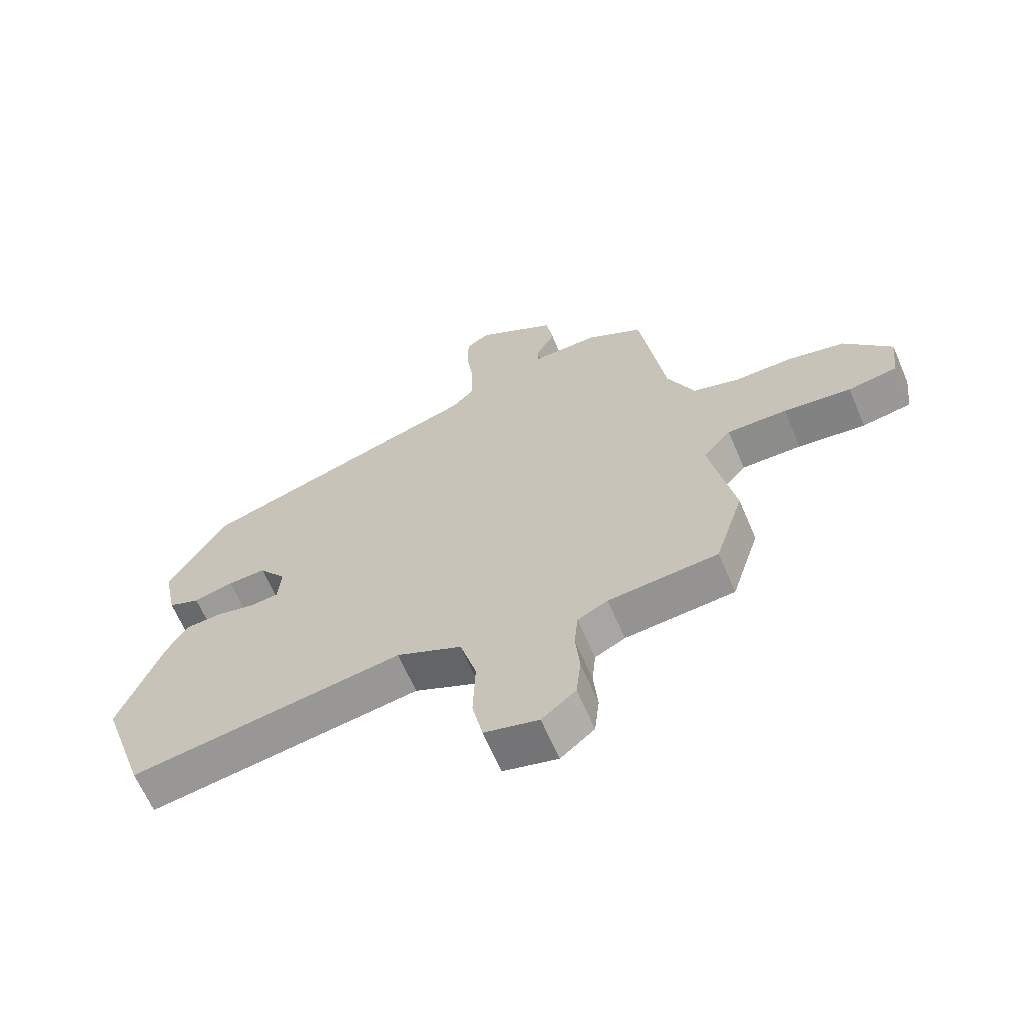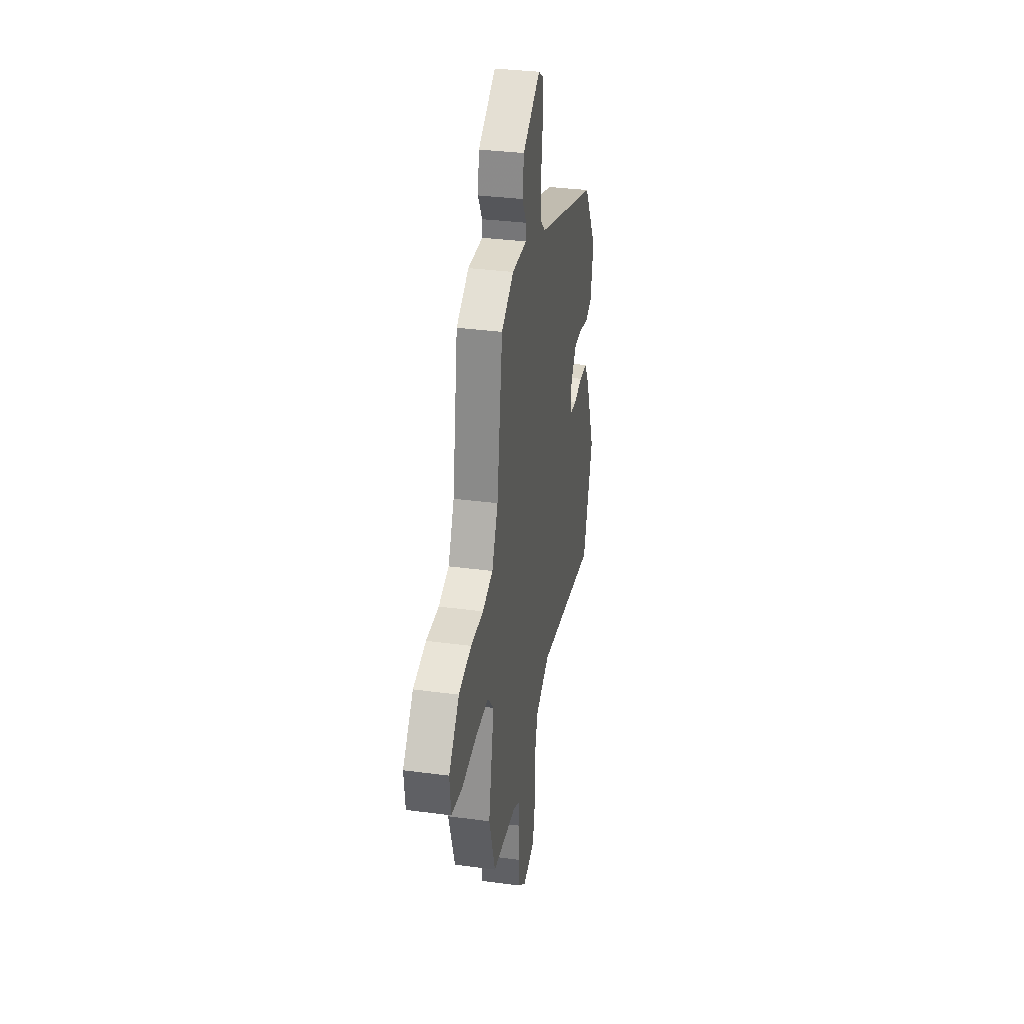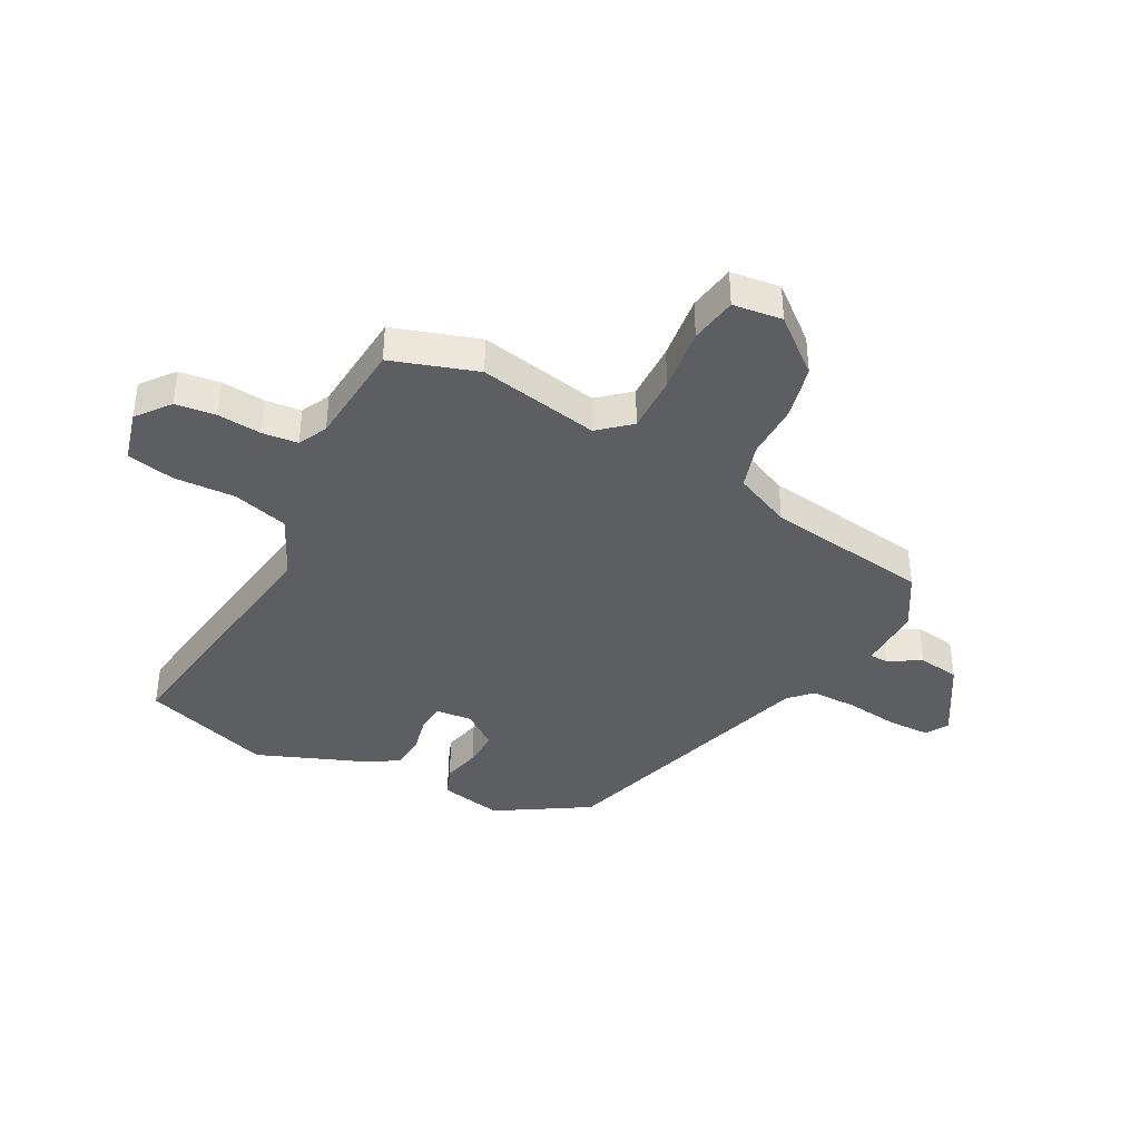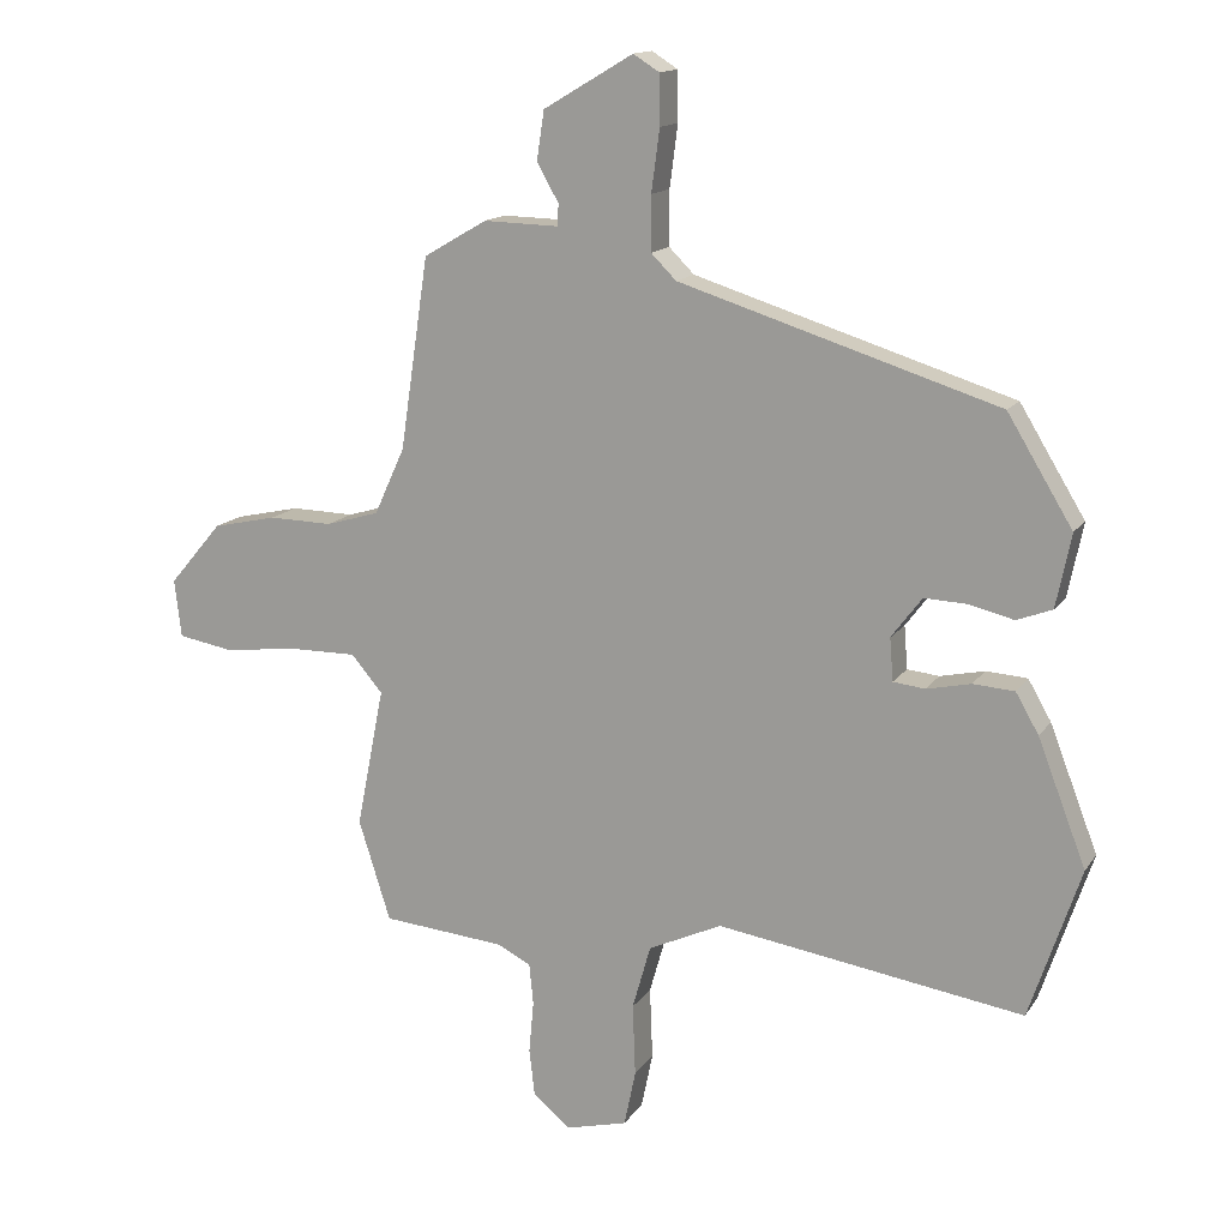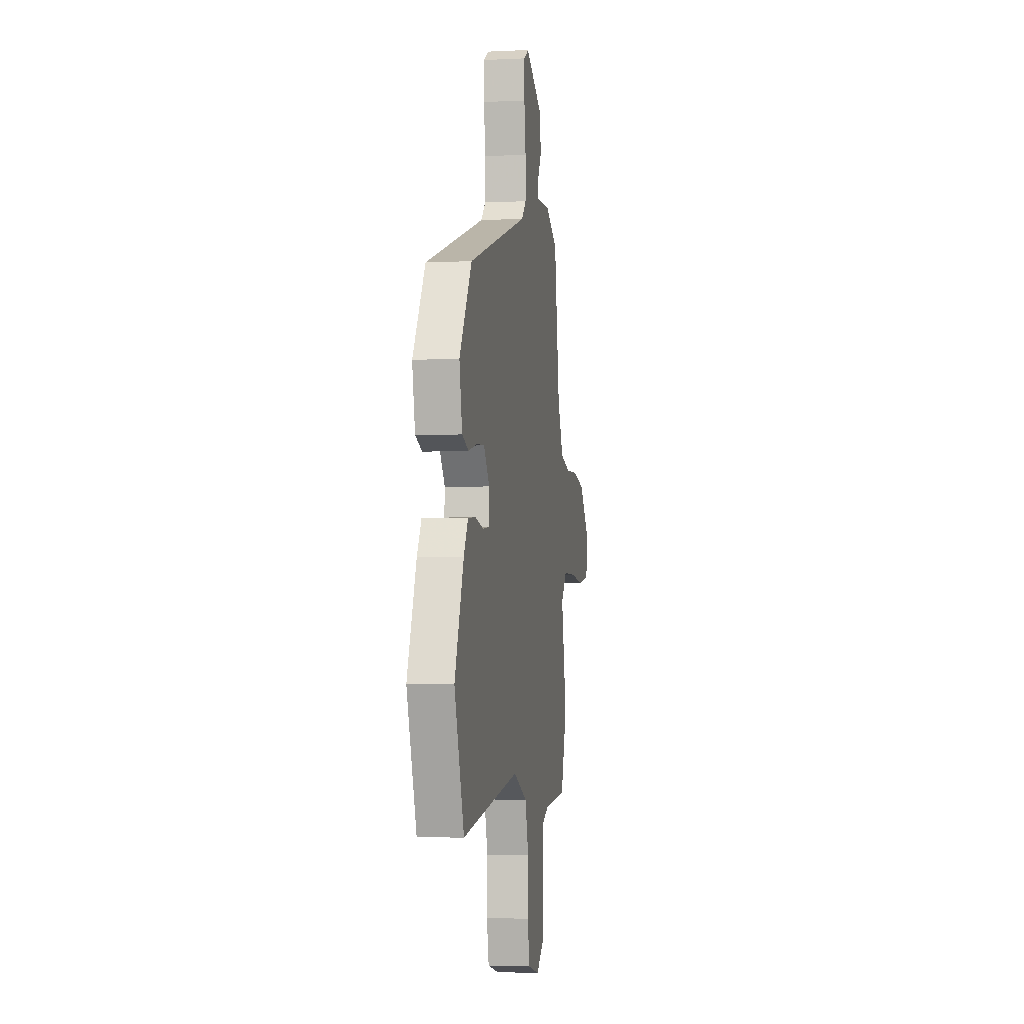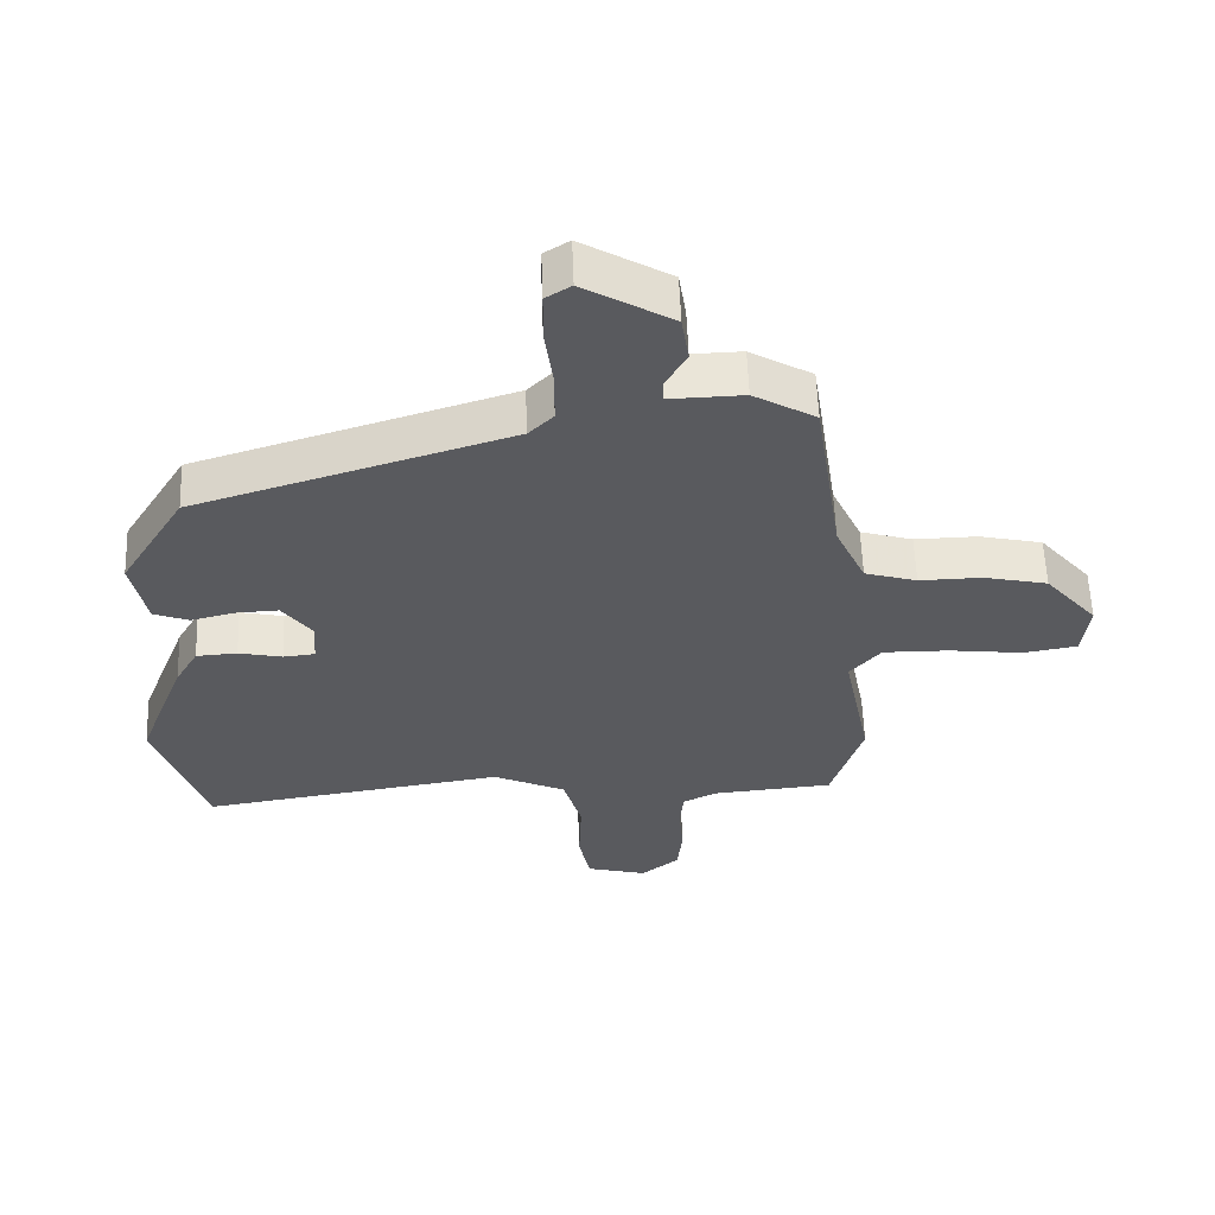
<metadata>
{"format":"obj","ext":"obj","renderer":"f3d","projection":"perspective","resolution":1024,"background":"white","views":[{"elev":-64.4,"azim":-156.9,"up":"+Z"},{"elev":33.2,"azim":-79.6,"up":"+Z"},{"elev":-39.3,"azim":-117.4,"up":"+Y"},{"elev":14.4,"azim":22.0,"up":"+Z"},{"elev":-3.2,"azim":99.5,"up":"+Z"},{"elev":58.1,"azim":177.9,"up":"+Z"}]}
</metadata>
<code>
v -0.493 0.07 -0.521
v -0.54 0.07 -0.373
v -0.499 0.07 -0.166
v -0.545 0.07 -0.112
v -0.644 0.07 -0.113
v -0.755 0.07 -0.126
v -0.836 0.07 -0.112
v -0.846 0.07 -0.027
v -0.768 0.07 0.065
v -0.673 0.07 0.086
v -0.579 0.07 0.084
v -0.501 0.07 0.107
v -0.456 0.07 0.205
v -0.414 0.07 0.487
v -0.321 0.07 0.541
v -0.21 0.07 0.538
v -0.209 0.07 0.57
v -0.241 0.07 0.626
v -0.23 0.07 0.698
v -0.098 0.07 0.776
v -0.06 0.07 0.752
v -0.059 0.07 0.679
v -0.071 0.07 0.588
v -0.071 0.07 0.508
v -0.034 0.07 0.471
v 0.435 0.07 0.324
v 0.531 0.07 0.166
v 0.509 0.07 0.058
v 0.457 0.07 0.038
v 0.391 0.07 0.054
v 0.328 0.07 0.057
v 0.283 0.07 -0.003
v 0.288 0.07 -0.066
v 0.335 0.07 -0.071
v 0.4 0.07 -0.057
v 0.461 0.07 -0.061
v 0.495 0.07 -0.12
v 0.566 0.07 -0.304
v 0.491 0.07 -0.527
v 0.039 0.07 -0.458
v -0.069 0.07 -0.508
v -0.096 0.07 -0.603
v -0.092 0.07 -0.709
v -0.109 0.07 -0.791
v -0.199 0.07 -0.814
v -0.255 0.07 -0.769
v -0.263 0.07 -0.699
v -0.256 0.07 -0.623
v -0.262 0.07 -0.562
v -0.312 0.07 -0.537
v -0.493 0 -0.521
v -0.54 0 -0.373
v -0.499 0 -0.166
v -0.545 0 -0.112
v -0.644 0 -0.113
v -0.755 0 -0.126
v -0.836 0 -0.112
v -0.846 0 -0.027
v -0.768 0 0.065
v -0.673 0 0.086
v -0.579 0 0.084
v -0.501 0 0.107
v -0.456 0 0.205
v -0.414 0 0.487
v -0.321 0 0.541
v -0.21 0 0.538
v -0.209 0 0.57
v -0.241 0 0.626
v -0.23 0 0.698
v -0.098 0 0.776
v -0.06 0 0.752
v -0.059 0 0.679
v -0.071 0 0.588
v -0.071 0 0.508
v -0.034 0 0.471
v 0.435 0 0.324
v 0.531 0 0.166
v 0.509 0 0.058
v 0.457 0 0.038
v 0.391 0 0.054
v 0.328 0 0.057
v 0.283 0 -0.003
v 0.288 0 -0.066
v 0.335 0 -0.071
v 0.4 0 -0.057
v 0.461 0 -0.061
v 0.495 0 -0.12
v 0.566 0 -0.304
v 0.491 0 -0.527
v 0.039 0 -0.458
v -0.069 0 -0.508
v -0.096 0 -0.603
v -0.092 0 -0.709
v -0.109 0 -0.791
v -0.199 0 -0.814
v -0.255 0 -0.769
v -0.263 0 -0.699
v -0.256 0 -0.623
v -0.262 0 -0.562
v -0.312 0 -0.537
f 45 46 47 48
f 45 48 49
f 42 43 44 45
f 41 42 45 49
f 40 41 49 50
f 38 39 40
f 34 35 36 37
f 33 34 37 38
f 27 28 29 30
f 25 26 27 30
f 25 30 31
f 24 25 31 32
f 20 21 22 23
f 20 23 24
f 17 18 19 20
f 16 17 20 24
f 13 14 15 16
f 12 13 16 24
f 8 9 10 11
f 8 11 12
f 5 6 7 8
f 4 5 8 12
f 3 4 12 24
f 33 38 40 50
f 24 32 33 50
f 3 24 50
f 1 2 3 50
f 98 97 96 95
f 99 98 95
f 95 94 93 92
f 99 95 92 91
f 100 99 91 90
f 90 89 88
f 87 86 85 84
f 88 87 84 83
f 80 79 78 77
f 80 77 76 75
f 81 80 75
f 82 81 75 74
f 73 72 71 70
f 74 73 70
f 70 69 68 67
f 74 70 67 66
f 66 65 64 63
f 74 66 63 62
f 61 60 59 58
f 62 61 58
f 58 57 56 55
f 62 58 55 54
f 74 62 54 53
f 100 90 88 83
f 100 83 82 74
f 100 74 53
f 100 53 52 51
f 1 51 52 2
f 2 52 53 3
f 3 53 54 4
f 4 54 55 5
f 5 55 56 6
f 6 56 57 7
f 7 57 58 8
f 8 58 59 9
f 9 59 60 10
f 10 60 61 11
f 11 61 62 12
f 12 62 63 13
f 13 63 64 14
f 14 64 65 15
f 15 65 66 16
f 16 66 67 17
f 17 67 68 18
f 18 68 69 19
f 19 69 70 20
f 20 70 71 21
f 21 71 72 22
f 22 72 73 23
f 23 73 74 24
f 24 74 75 25
f 25 75 76 26
f 26 76 77 27
f 27 77 78 28
f 28 78 79 29
f 29 79 80 30
f 30 80 81 31
f 31 81 82 32
f 32 82 83 33
f 33 83 84 34
f 34 84 85 35
f 35 85 86 36
f 36 86 87 37
f 37 87 88 38
f 38 88 89 39
f 39 89 90 40
f 40 90 91 41
f 41 91 92 42
f 42 92 93 43
f 43 93 94 44
f 44 94 95 45
f 45 95 96 46
f 46 96 97 47
f 47 97 98 48
f 48 98 99 49
f 49 99 100 50
f 50 100 51 1

</code>
